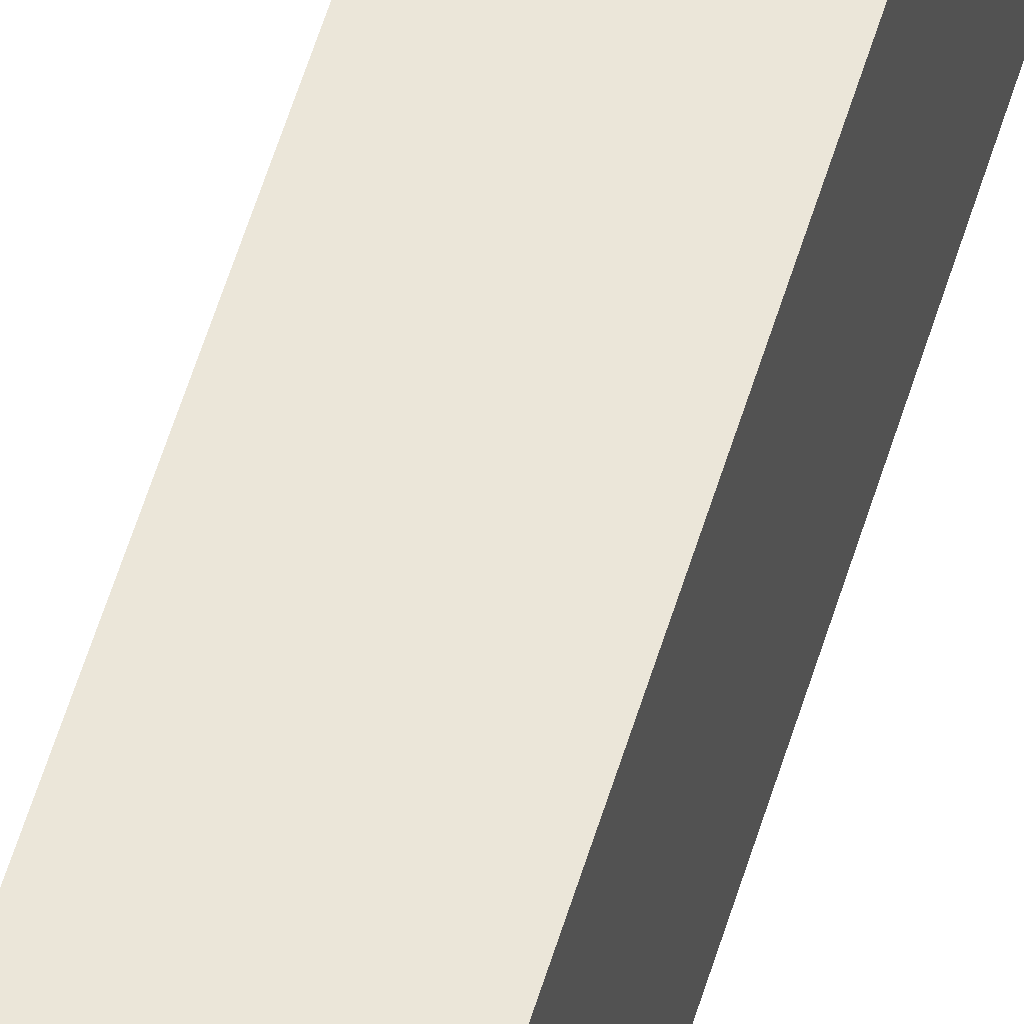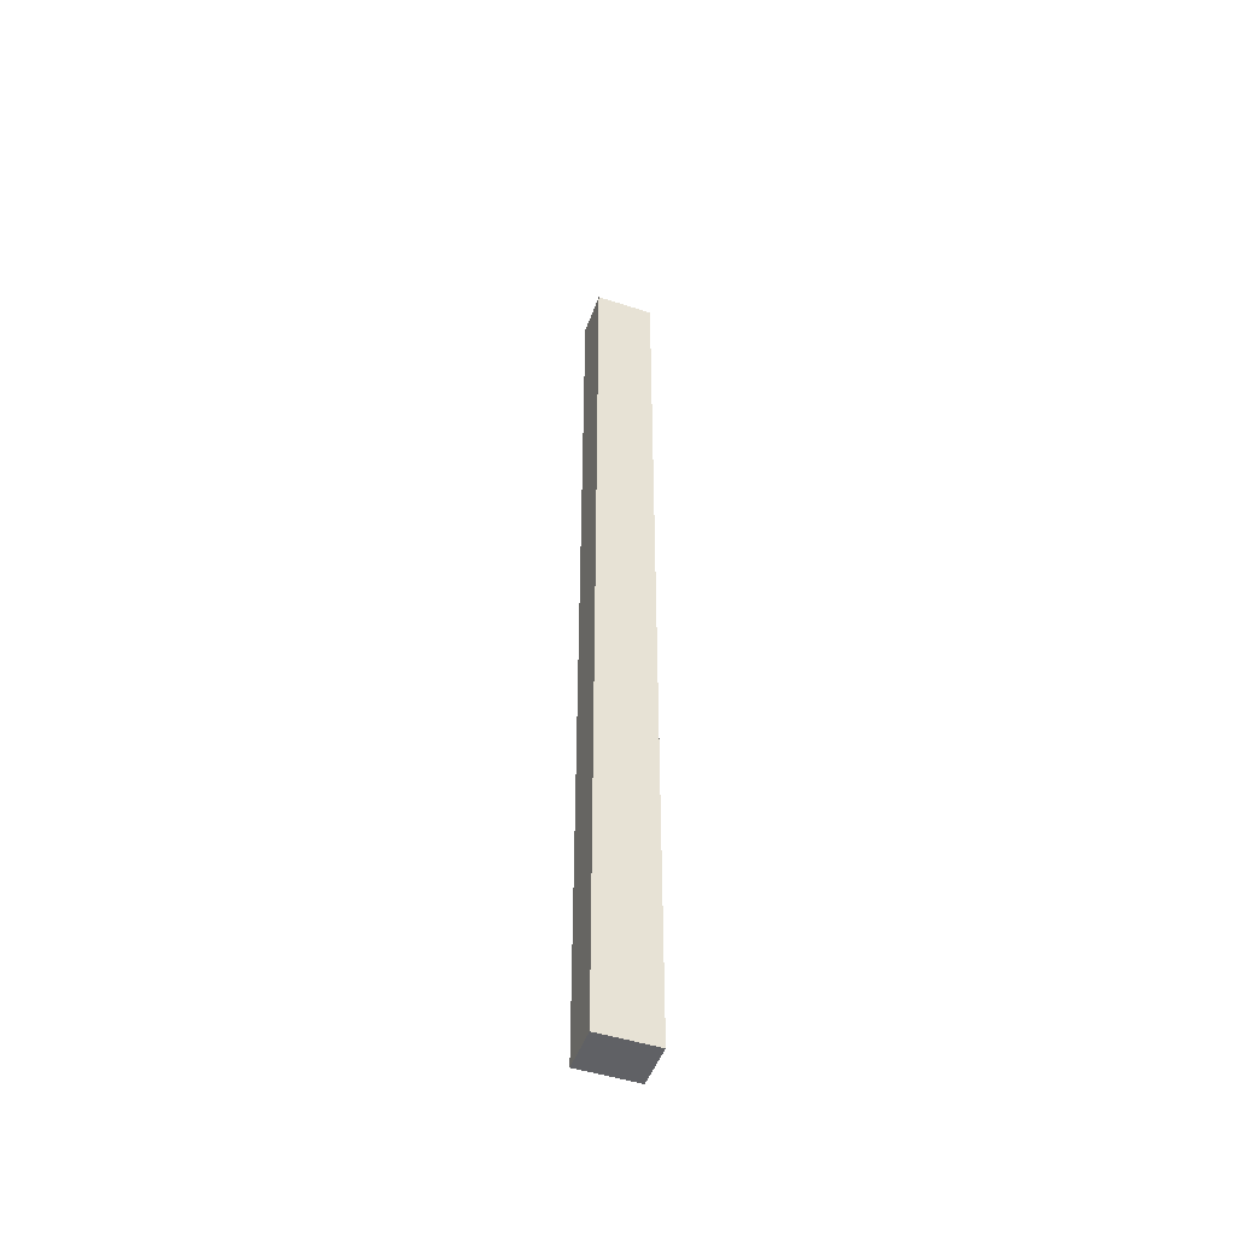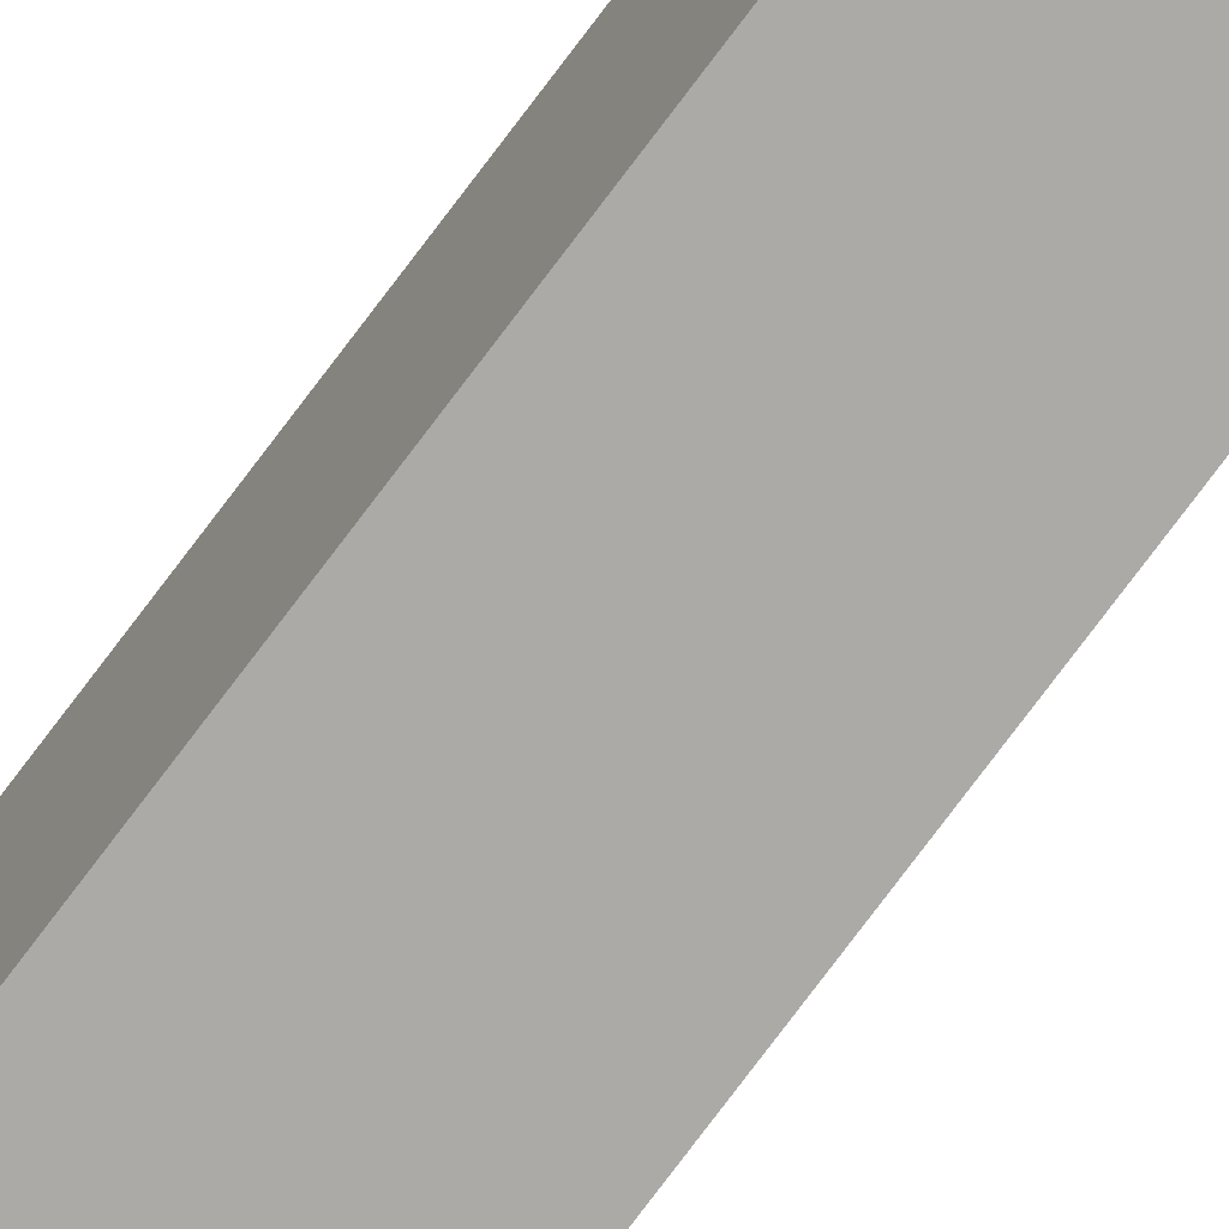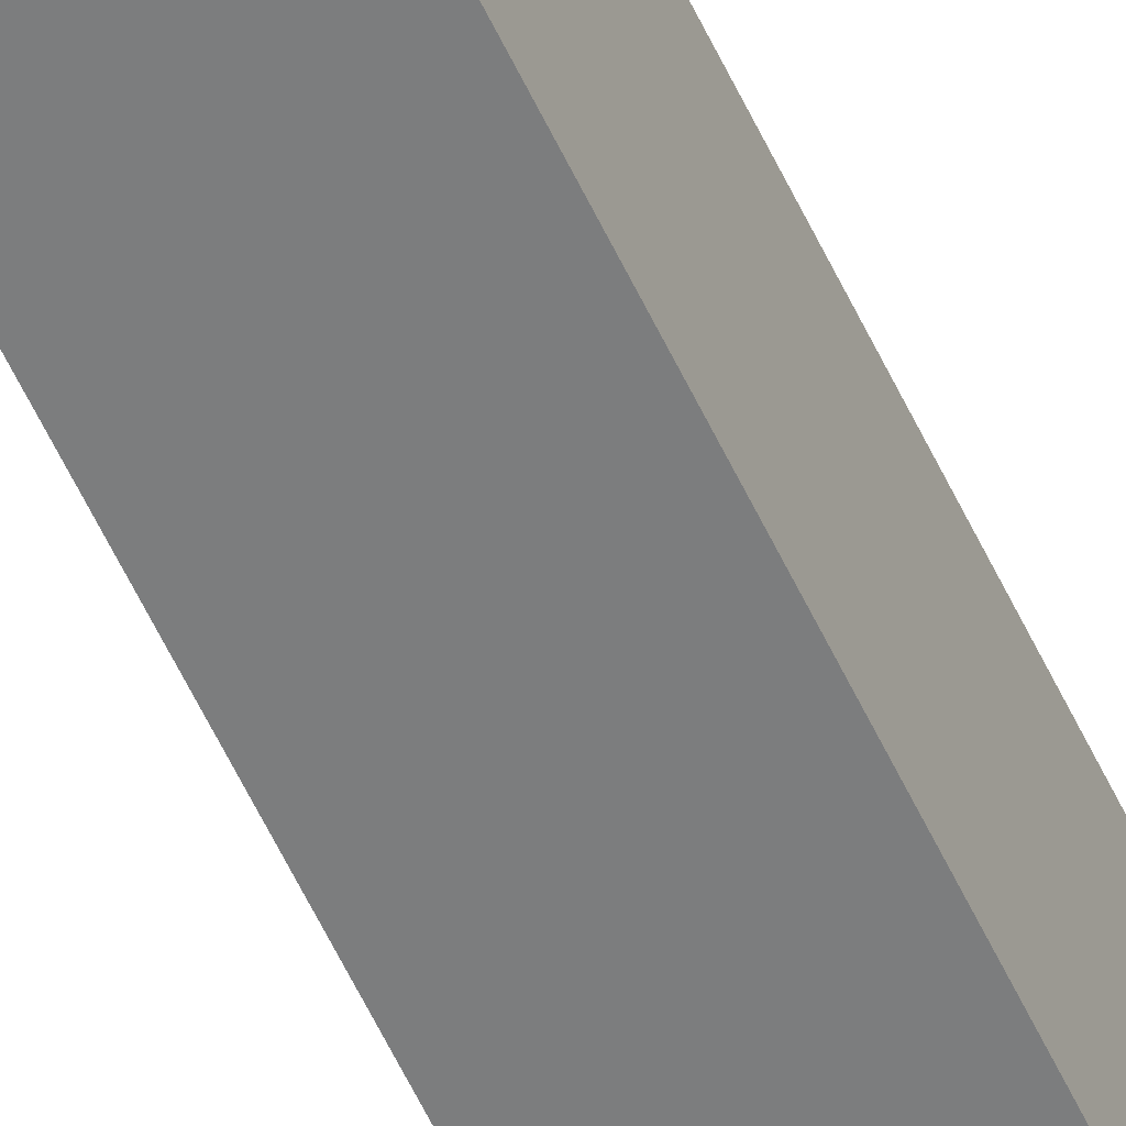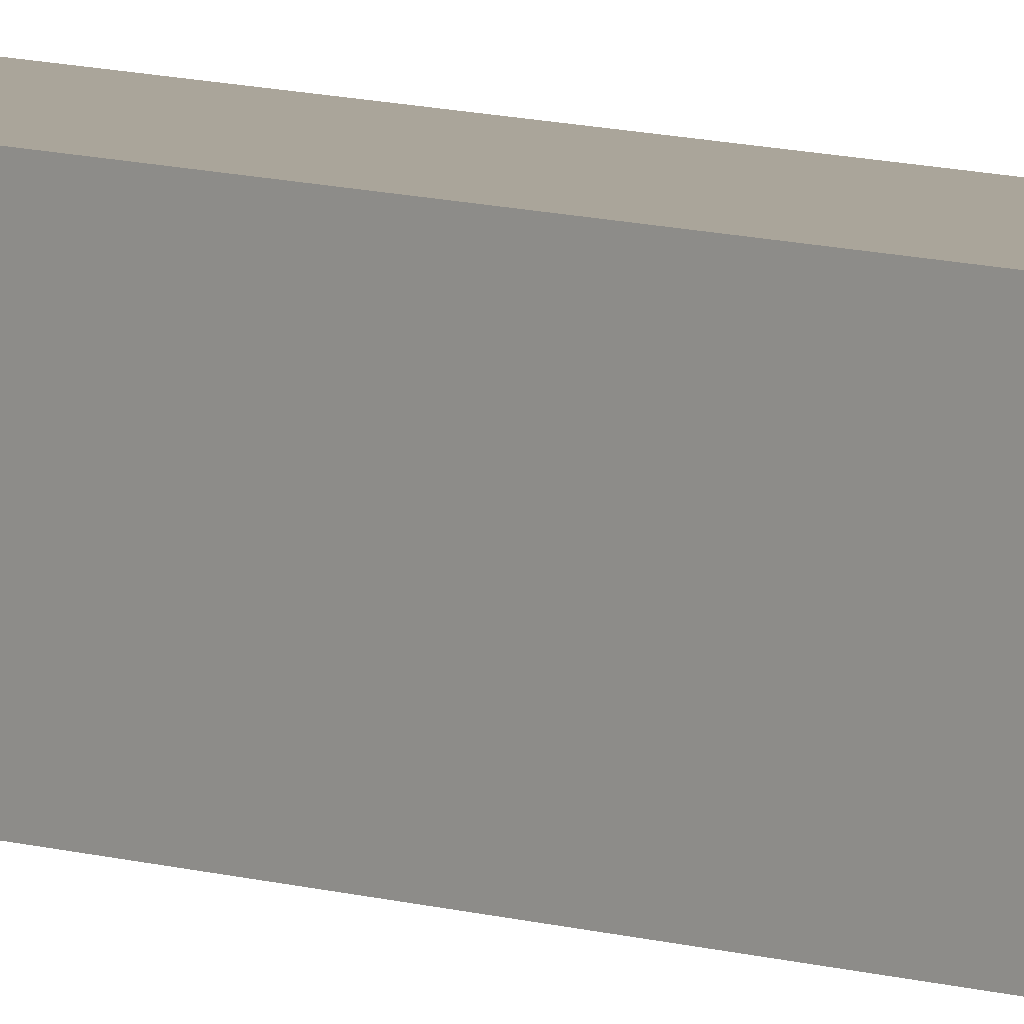
<metadata>
{"format":"obj","ext":"obj","renderer":"f3d","projection":"perspective","resolution":1024,"background":"white","views":[{"elev":47.1,"azim":14.7,"up":"+Z"},{"elev":-49.5,"azim":-109.6,"up":"+Y"},{"elev":-75.9,"azim":143.2,"up":"+Z"},{"elev":-59.0,"azim":25.1,"up":"+Z"},{"elev":7.7,"azim":-44.8,"up":"+Z"}]}
</metadata>
<code>
o buildings009 (332)
g buildings009 (332)
v 328.8 0.9541 15.86
v 328.8 0.9541 11.43
v 328.8 75.86 15.86
v 328.8 75.86 11.43
v 328.8 0.9541 11.43
v 332.2 0.9541 11.43
v 328.8 75.86 11.43
v 332.2 75.86 11.43
v 332.2 0.9541 11.43
v 332.2 0.9541 15.86
v 332.2 75.86 11.43
v 332.2 75.86 15.86
v 332.2 0.9541 15.86
v 328.8 0.9541 15.86
v 332.2 75.86 15.86
v 328.8 75.86 15.86
v 328.8 75.86 15.86
v 328.8 75.86 11.43
v 332.2 75.86 15.86
v 332.2 75.86 11.43
v 332.2 0.9541 15.86
v 332.2 0.9541 11.43
v 328.8 0.9541 15.86
v 328.8 0.9541 11.43
g buildings009 (332)
f 3 4 2 1
f 7 8 6 5
f 11 12 10 9
f 15 16 14 13
f 19 20 18 17
f 23 24 22 21

</code>
